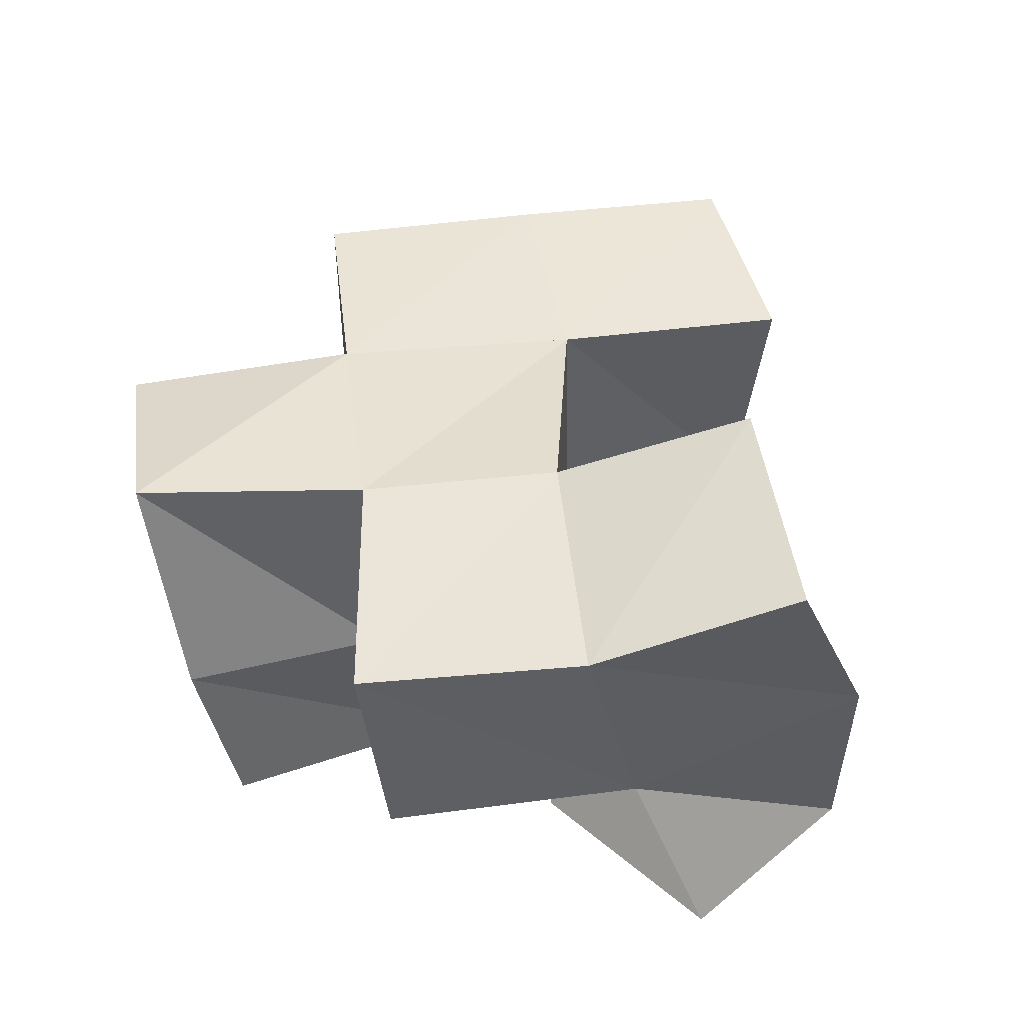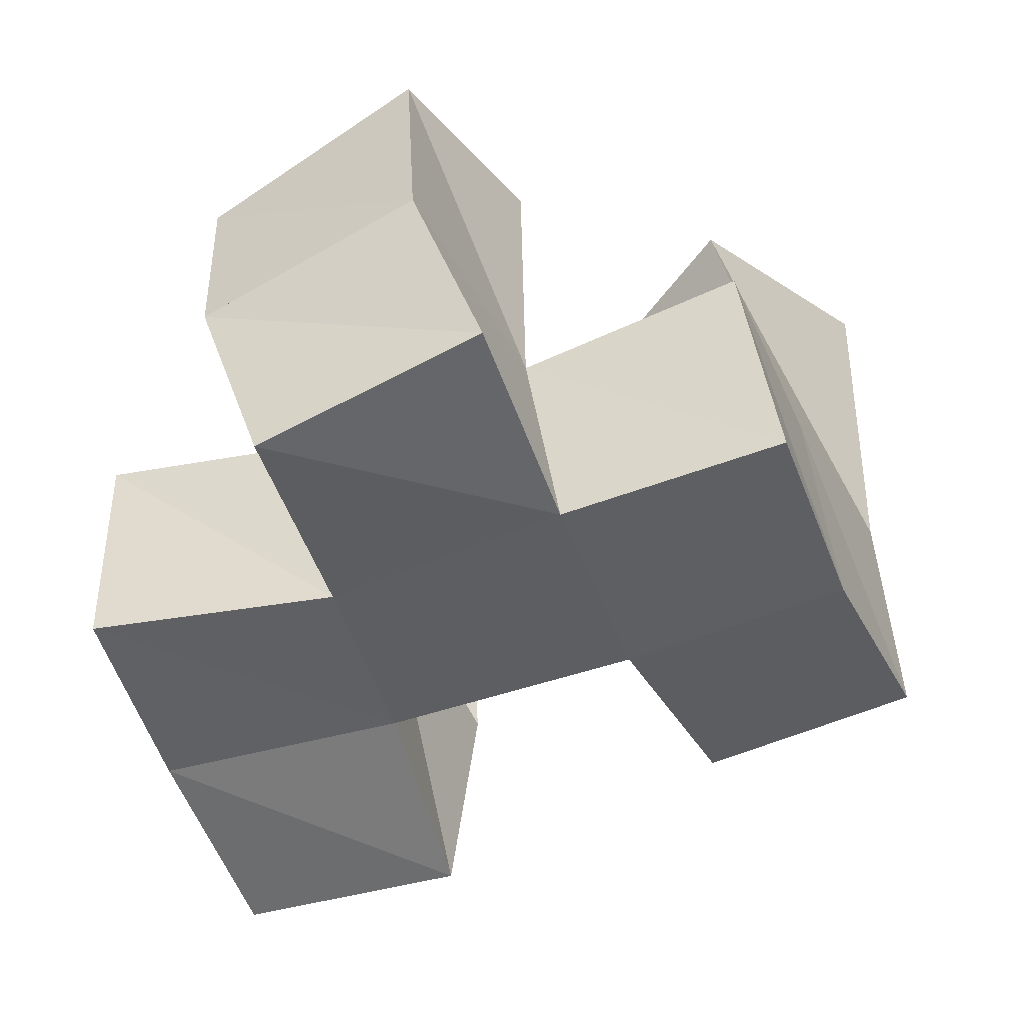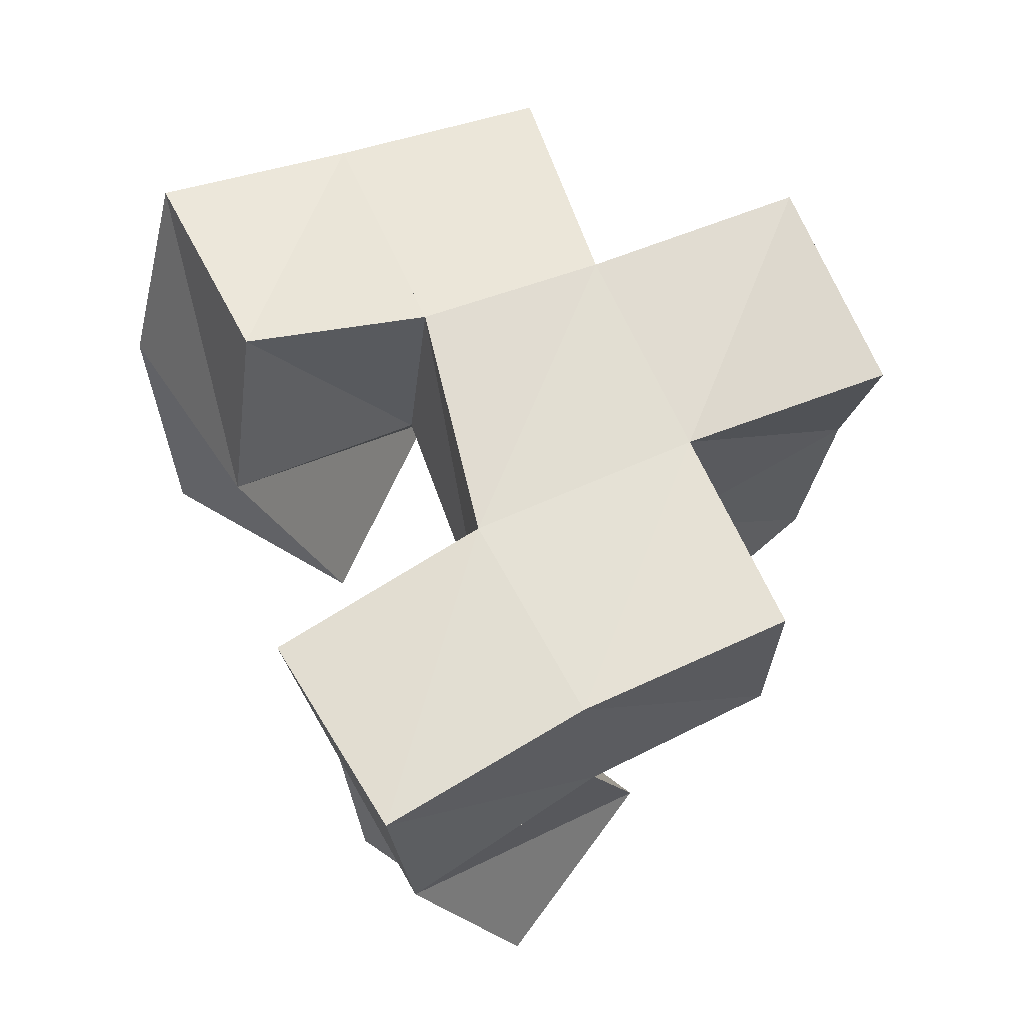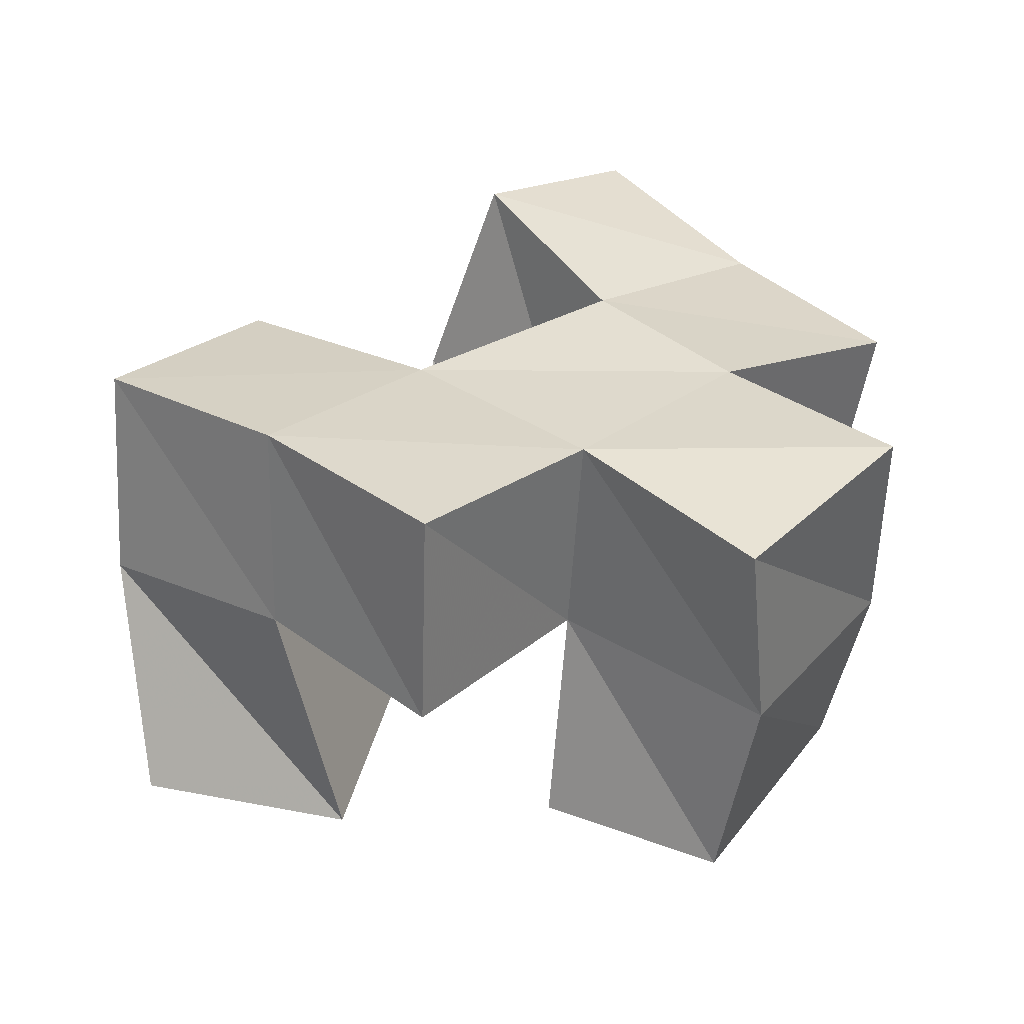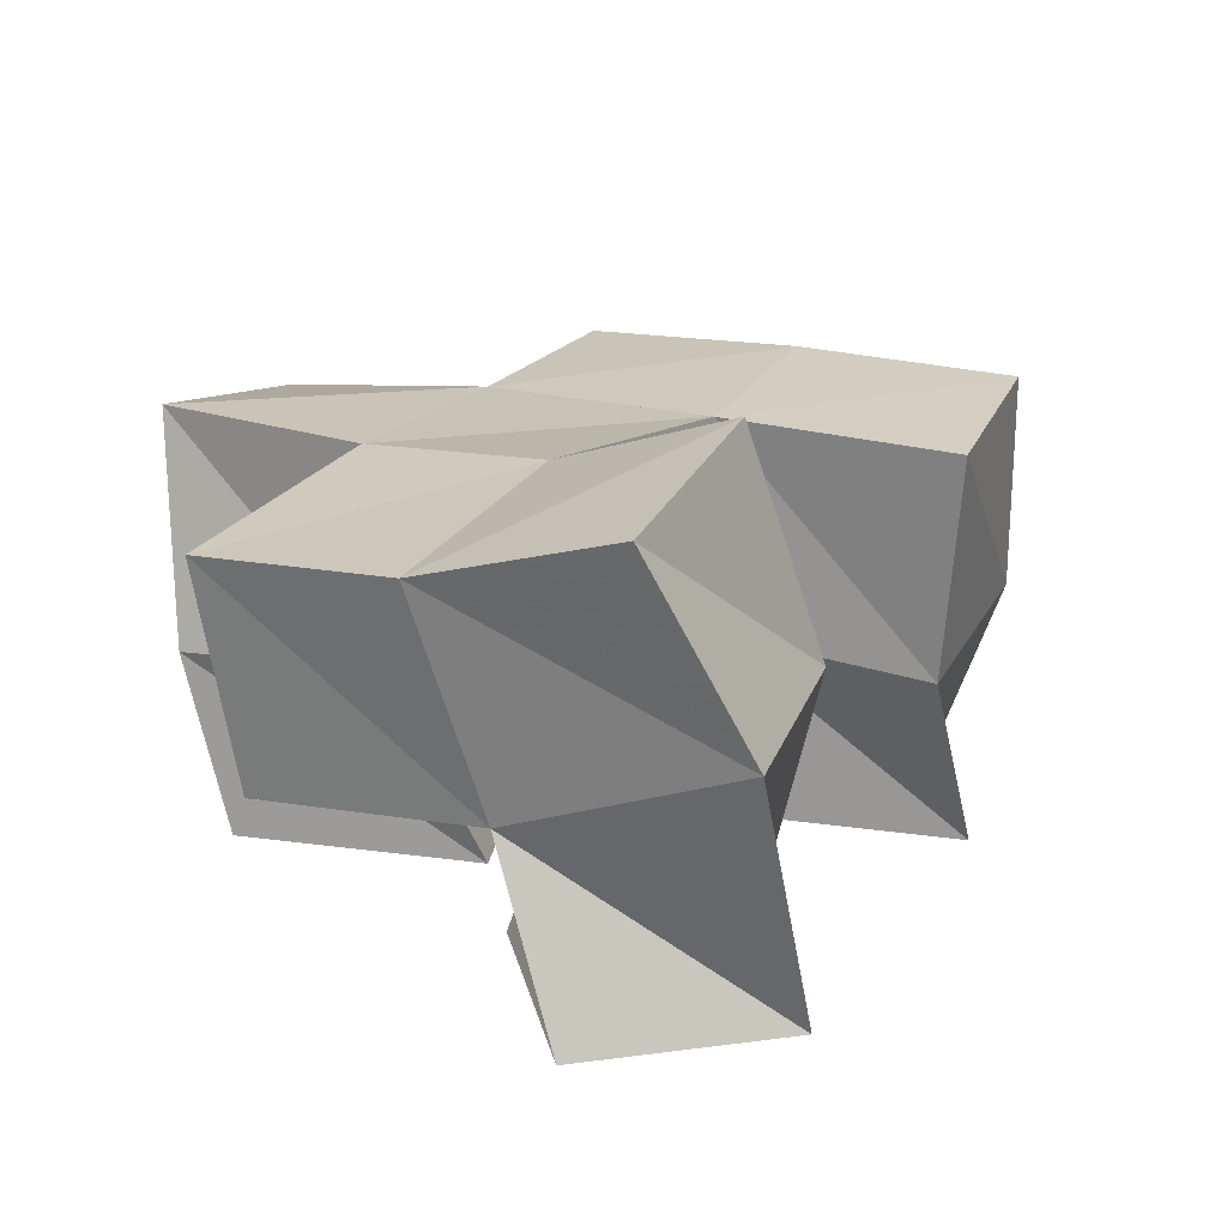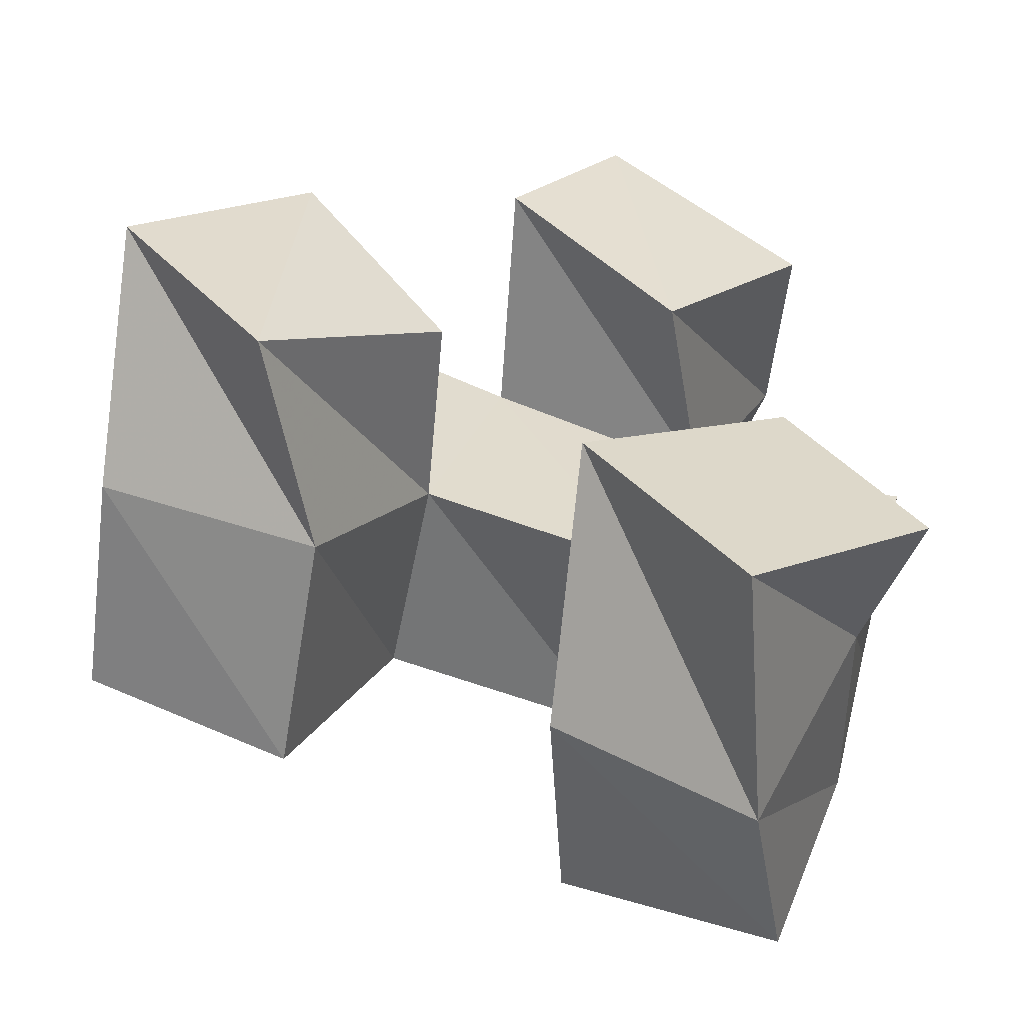
<metadata>
{"format":"obj","ext":"obj","renderer":"f3d","projection":"perspective","resolution":1024,"background":"white","views":[{"elev":40.4,"azim":101.4,"up":"+Y"},{"elev":46.8,"azim":169.9,"up":"+Z"},{"elev":68.0,"azim":-95.7,"up":"+Y"},{"elev":32.2,"azim":-27.0,"up":"+Y"},{"elev":18.8,"azim":135.3,"up":"+Y"},{"elev":-56.7,"azim":-12.9,"up":"+Z"}]}
</metadata>
<code>
v -0.08551 0.1001 1.001
v -0.08062 0.1502 0.977
v -0.05421 0.1002 0.9641
v -0.0344 0.1432 0.959
v -0.04833 0.1 1.034
v -0.05762 0.1545 1.022
v -0.01583 0.1078 0.9968
v -0.009985 0.1503 0.9988
v 0.01451 0.1086 0.9636
v 0.02098 0.1654 0.9423
v 0.04617 0.1056 0.9218
v 0.06349 0.1622 0.9193
v 0.05977 0.1079 0.9895
v 0.04037 0.15 0.9861
v 0.08516 0.1038 0.9486
v 0.08477 0.1447 0.9658
v -0.0014 0.1 1.053
v 0.00642 0.1497 1.047
v 0.03581 0.1047 1.021
v 0.05476 0.1503 1.032
v 0.02405 0.1 1.089
v 0.02984 0.1464 1.095
v 0.06947 0.1081 1.065
v 0.07538 0.1491 1.072
v -0.07594 0.1991 0.973
v -0.03153 0.1944 0.9517
v -0.05505 0.2017 1.018
v -0.008549 0.1977 0.9994
v 0.03549 0.2148 0.9506
v 0.08168 0.2054 0.9328
v 0.04505 0.2005 0.9918
v 0.09636 0.1924 0.9756
v 0.007932 0.198 1.05
v 0.05637 0.1978 1.034
v 0.02296 0.1925 1.099
v 0.06925 0.1992 1.082
v -0.04002 0.1493 1.065
v -0.0385 0.2003 1.065
v 0.09973 0.1392 1.019
v 0.1073 0.1885 1.023
f 1 2 4
f 3 1 4
f 2 6 8
f 4 2 8
f 6 5 7
f 8 6 7
f 5 1 3
f 7 5 3
f 8 7 3
f 4 8 3
f 2 1 5
f 6 2 5
f 9 10 12
f 11 9 12
f 10 14 16
f 12 10 16
f 14 13 15
f 16 14 15
f 13 9 11
f 15 13 11
f 16 15 11
f 12 16 11
f 10 9 13
f 14 10 13
f 17 18 20
f 19 17 20
f 18 22 24
f 20 18 24
f 22 21 23
f 24 22 23
f 21 17 19
f 23 21 19
f 24 23 19
f 20 24 19
f 18 17 21
f 22 18 21
f 2 25 26
f 4 2 26
f 25 27 28
f 26 25 28
f 27 6 8
f 28 27 8
f 6 2 4
f 8 6 4
f 28 8 4
f 26 28 4
f 25 2 6
f 27 25 6
f 10 29 30
f 12 10 30
f 29 31 32
f 30 29 32
f 31 14 16
f 32 31 16
f 14 10 12
f 16 14 12
f 32 16 12
f 30 32 12
f 29 10 14
f 31 29 14
f 18 33 34
f 20 18 34
f 33 35 36
f 34 33 36
f 35 22 24
f 36 35 24
f 22 18 20
f 24 22 20
f 36 24 20
f 34 36 20
f 33 18 22
f 35 33 22
f 6 27 28
f 8 6 28
f 27 38 33
f 28 27 33
f 38 37 18
f 33 38 18
f 37 6 8
f 18 37 8
f 33 18 8
f 28 33 8
f 27 6 37
f 38 27 37
f 8 28 31
f 14 8 31
f 28 33 34
f 31 28 34
f 33 18 20
f 34 33 20
f 18 8 14
f 20 18 14
f 34 20 14
f 31 34 14
f 28 8 18
f 33 28 18
f 14 31 32
f 16 14 32
f 31 34 40
f 32 31 40
f 34 20 39
f 40 34 39
f 20 14 16
f 39 20 16
f 40 39 16
f 32 40 16
f 31 14 20
f 34 31 20

</code>
